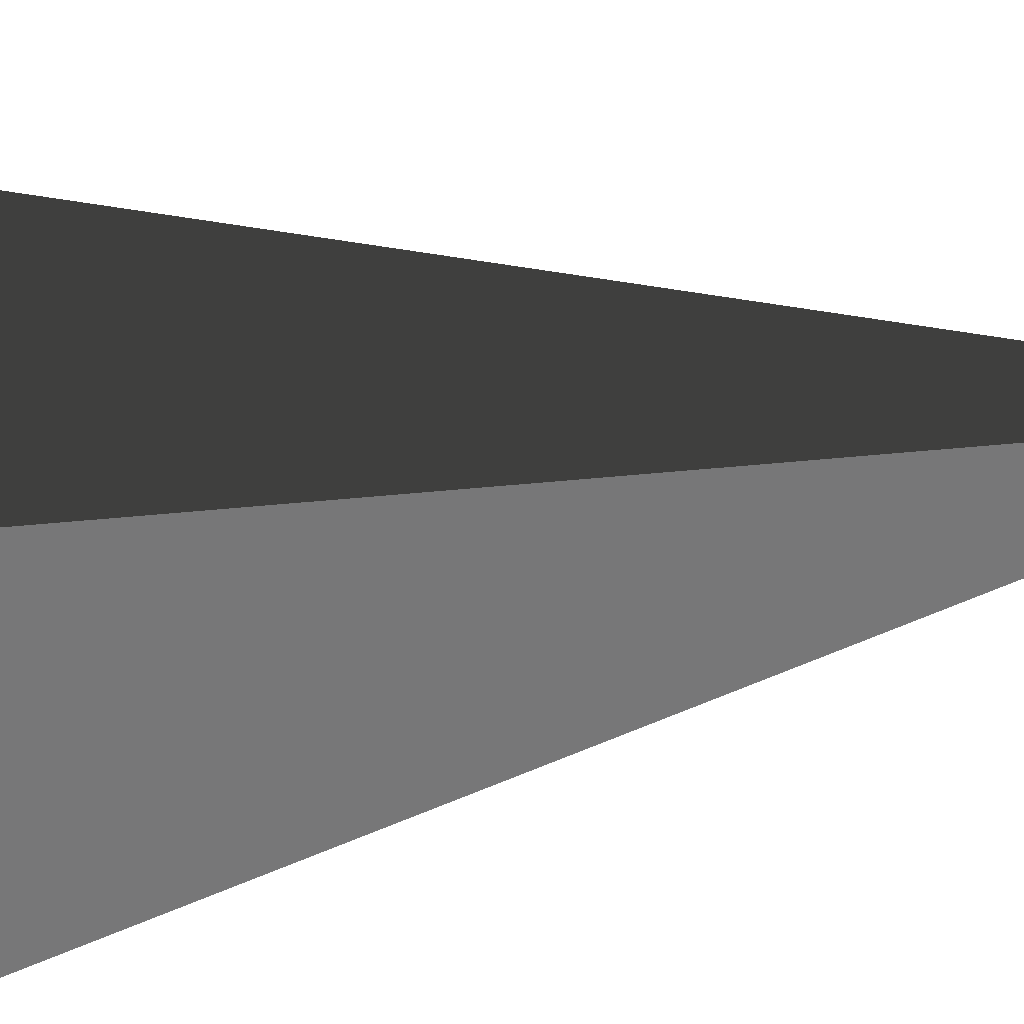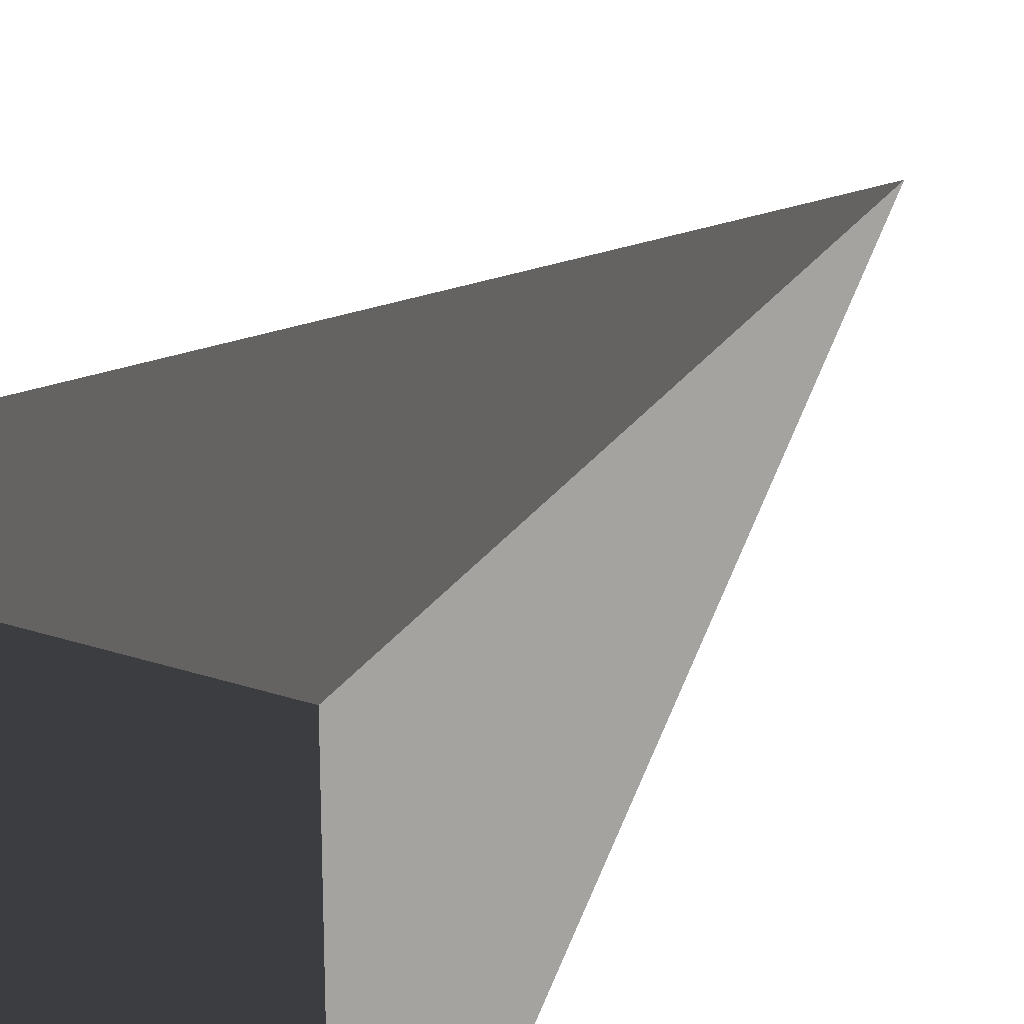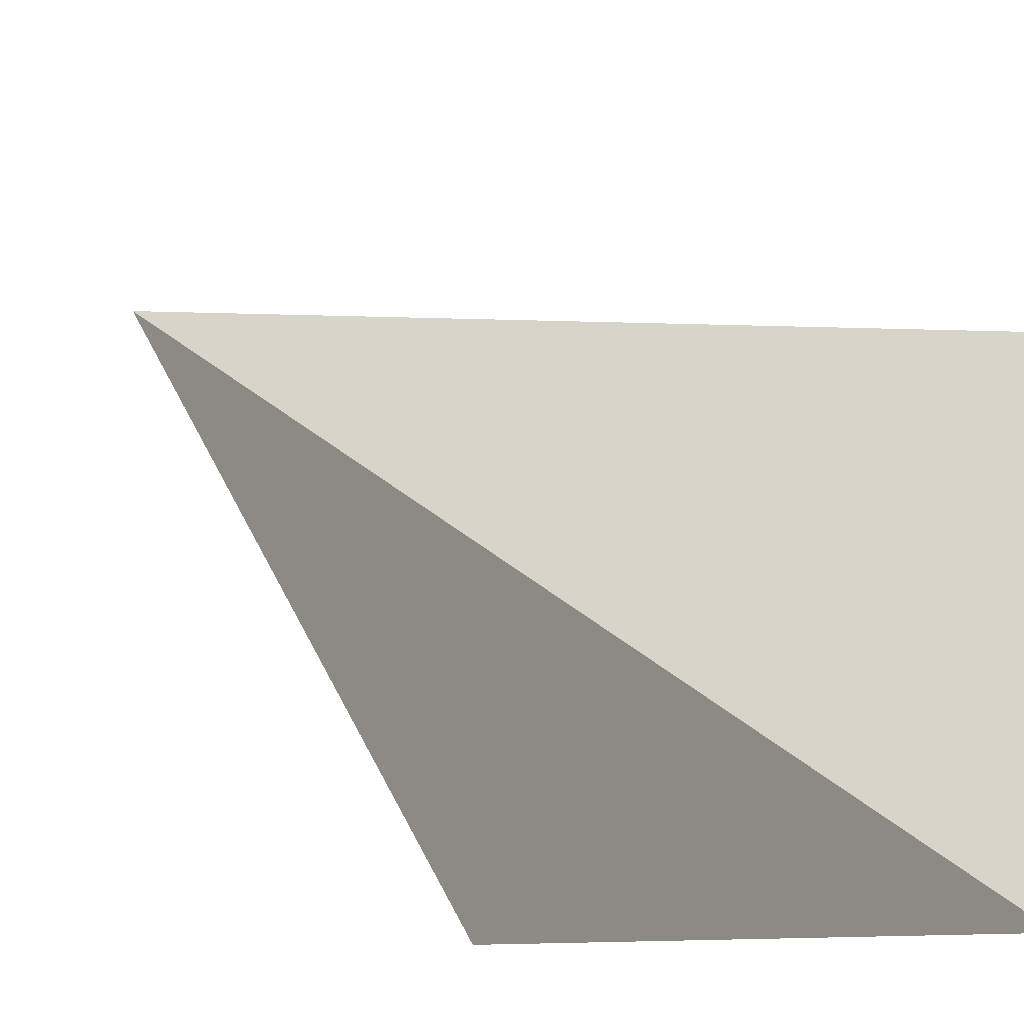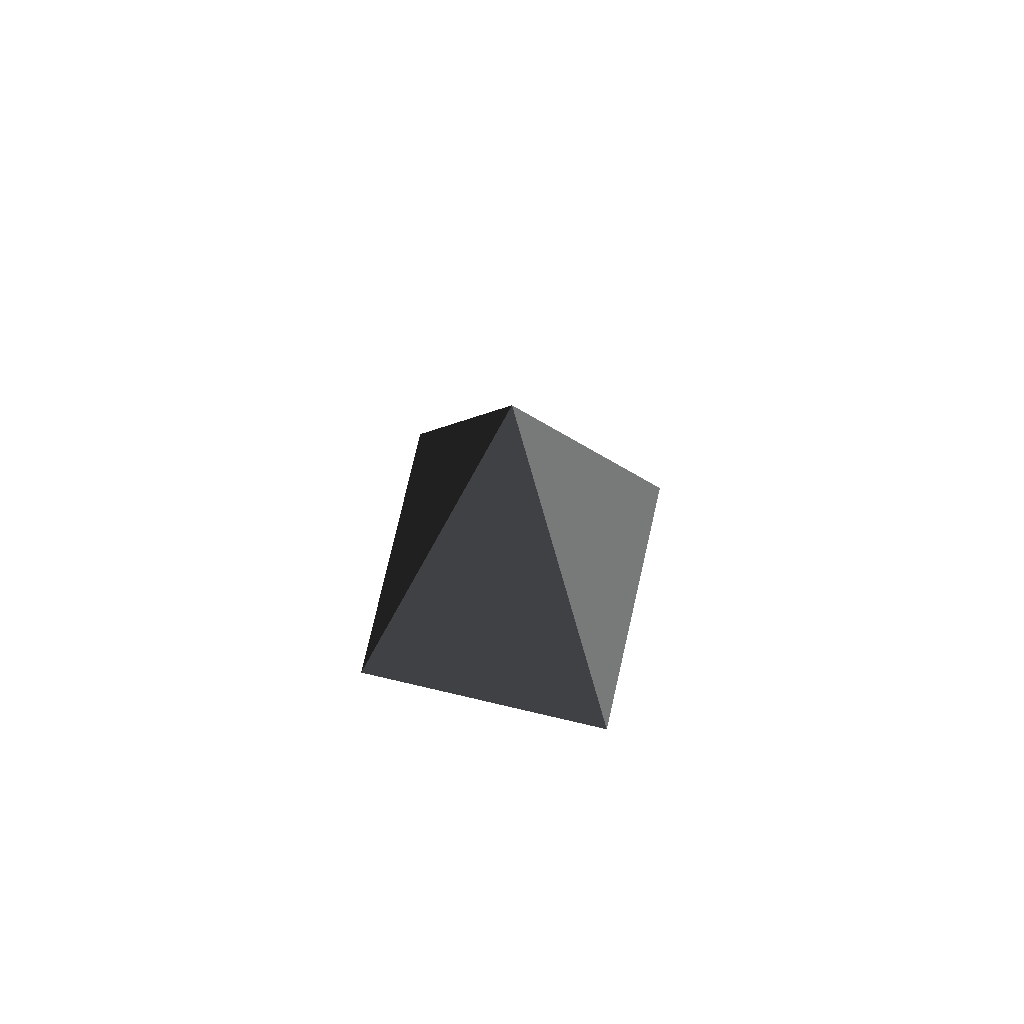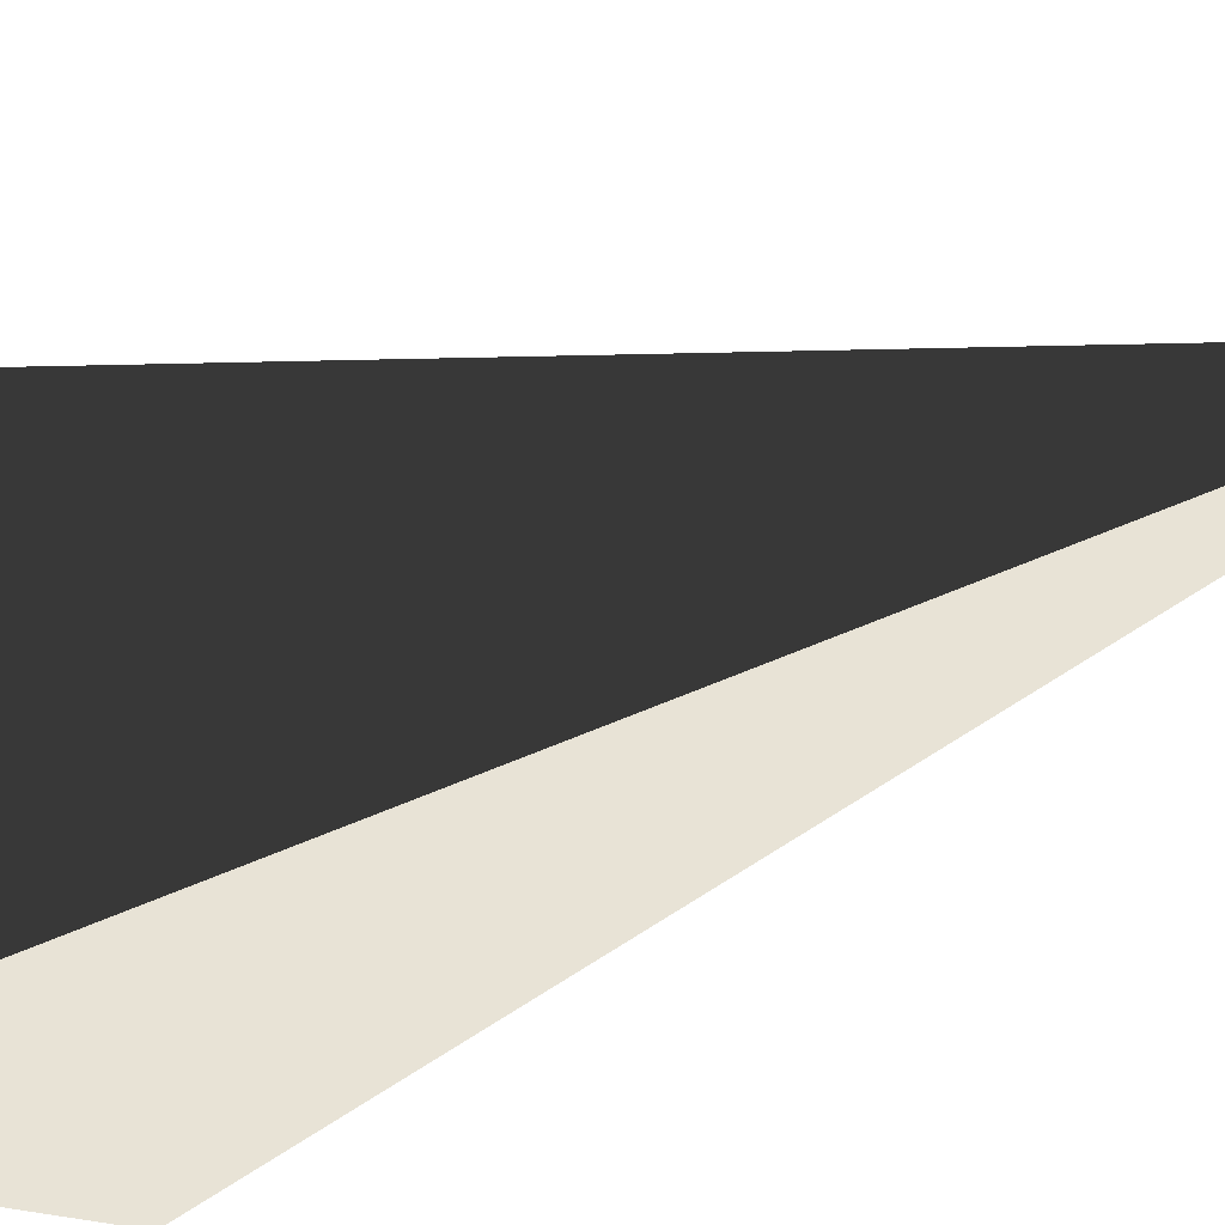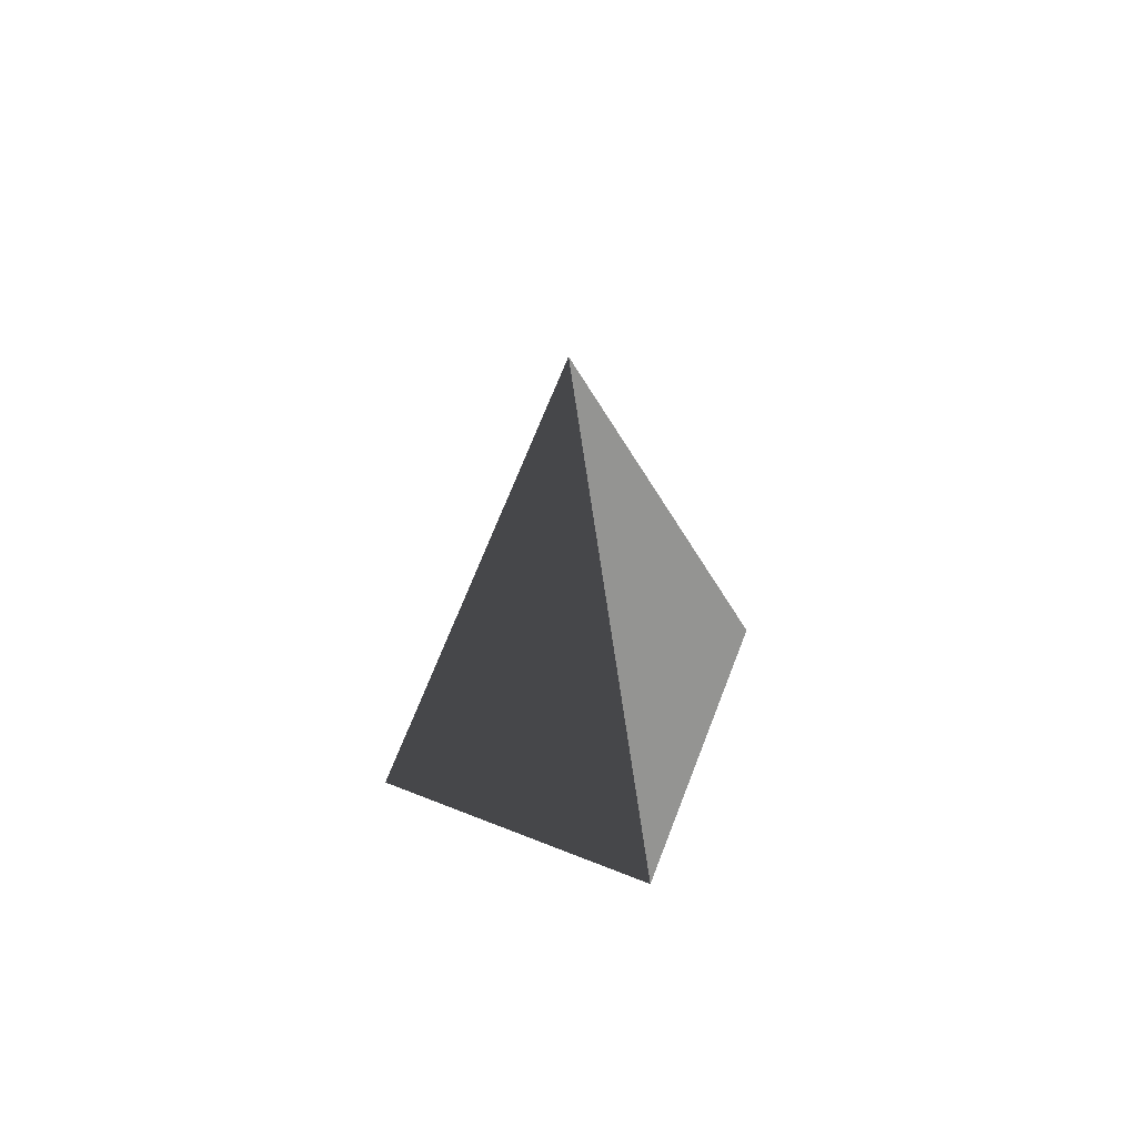
<metadata>
{"format":"obj","ext":"obj","renderer":"f3d","projection":"perspective","resolution":1024,"background":"white","views":[{"elev":39.1,"azim":-100.0,"up":"+Y"},{"elev":26.4,"azim":-152.3,"up":"+Y"},{"elev":-9.5,"azim":17.3,"up":"+Y"},{"elev":78.7,"azim":-77.0,"up":"+Z"},{"elev":-16.2,"azim":-45.2,"up":"+Y"},{"elev":69.2,"azim":-68.7,"up":"+Z"}]}
</metadata>
<code>
v -5.965 -5.965 -11.43
v -5.965 5.965 -11.43
v 7.13e-07 3.328e-06 21.53
v -5.965 5.965 -11.43
v 5.965 5.965 -11.43
v 7.13e-07 3.328e-06 21.53
v 5.965 5.965 -11.43
v 5.965 -5.965 -11.43
v 7.13e-07 3.328e-06 21.53
v 5.965 -5.965 -11.43
v -5.965 -5.965 -11.43
v 7.13e-07 3.328e-06 21.53
v -5.965 5.965 -11.43
v -5.965 -5.965 -11.43
v 5.965 -5.965 -11.43
v 5.965 5.965 -11.43
g Cube_130_2154_625
f 1 3 2
f 4 6 5
f 7 9 8
f 10 12 11
f 13 15 14
f 13 16 15

</code>
